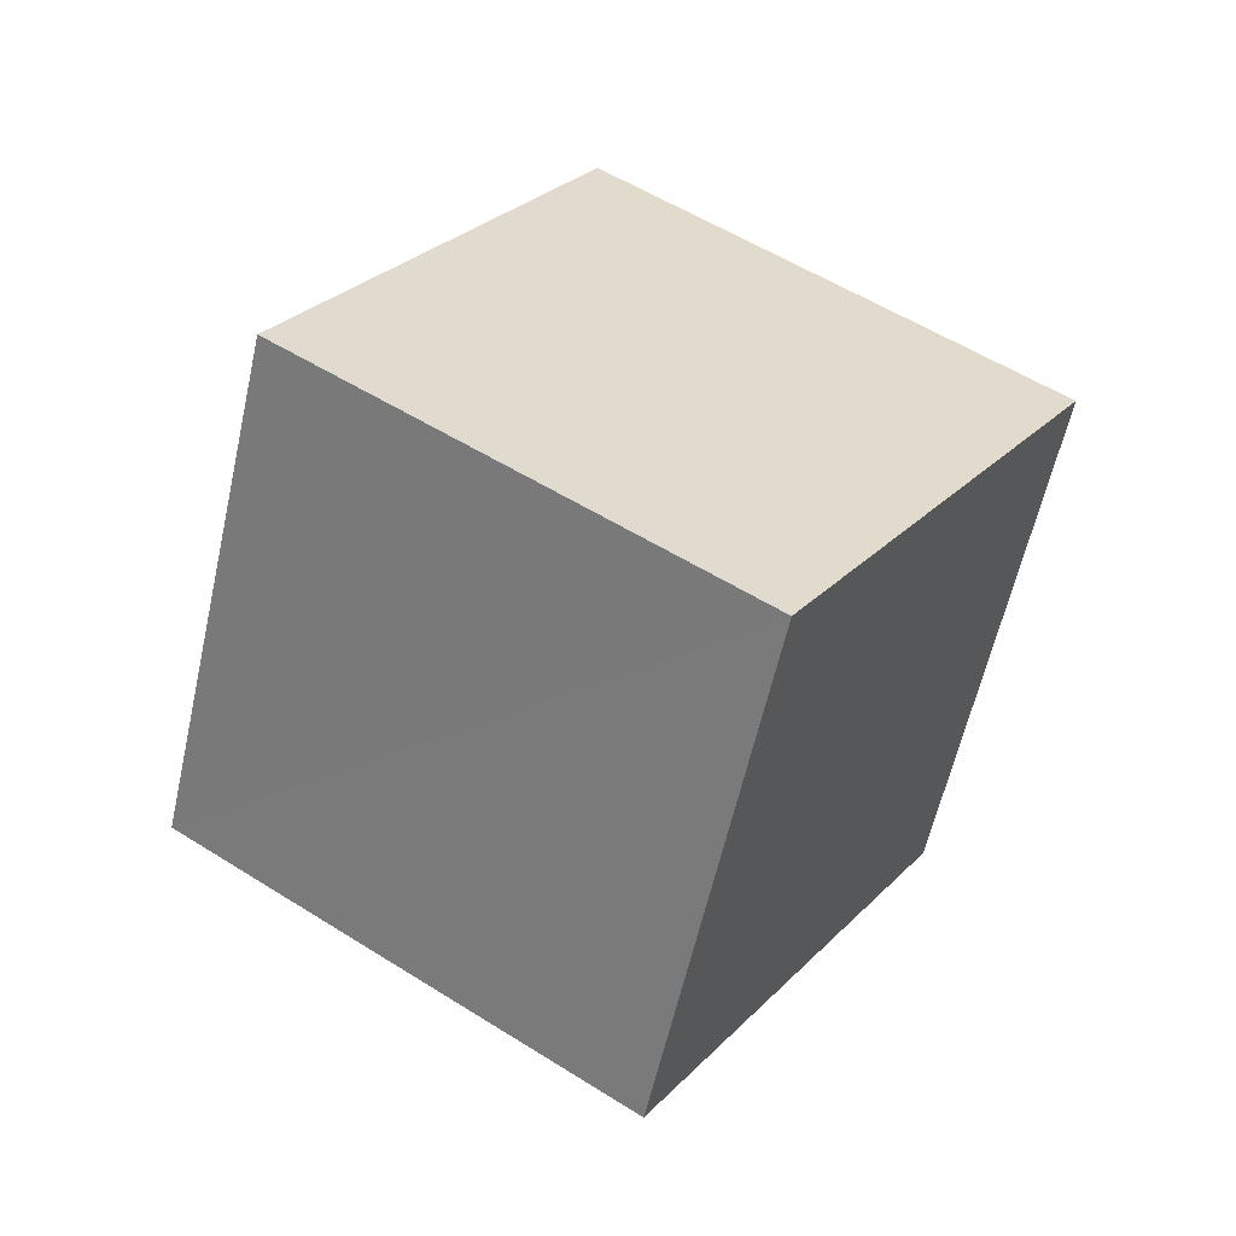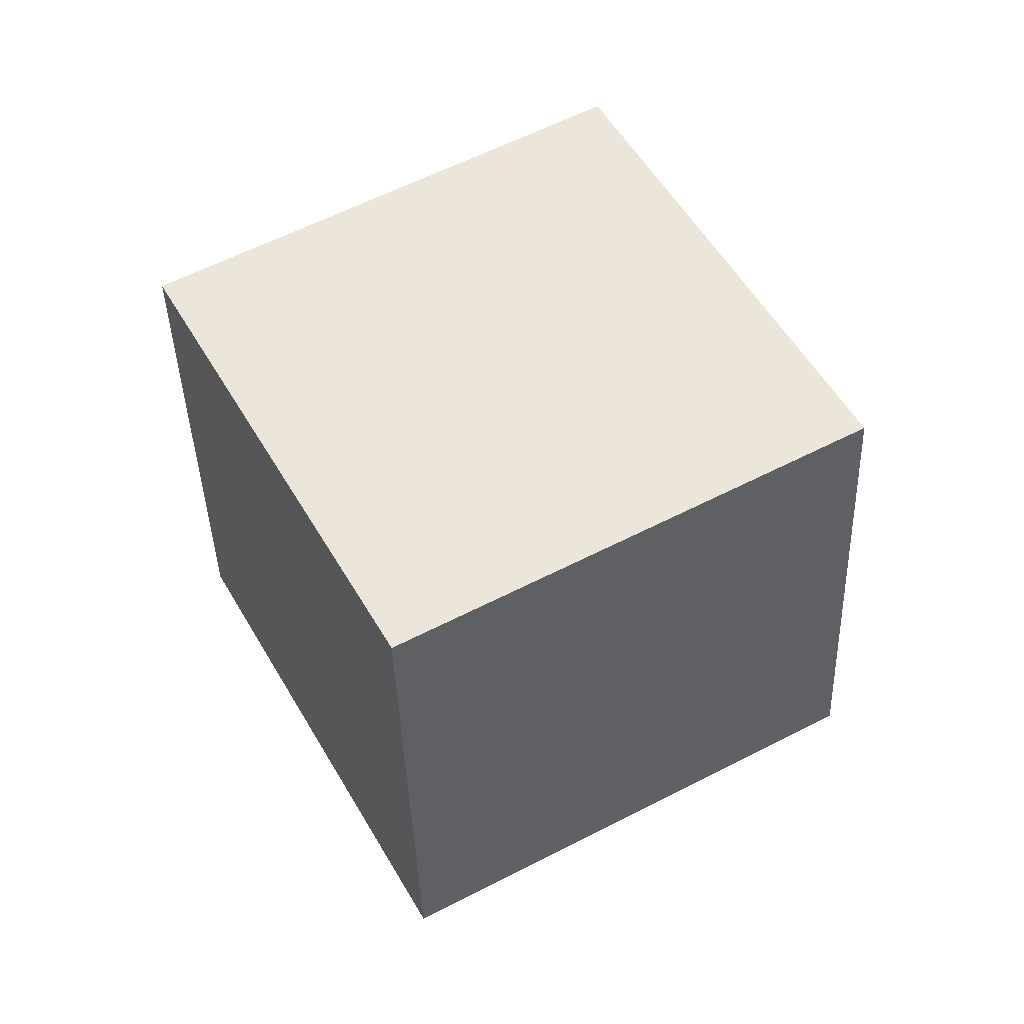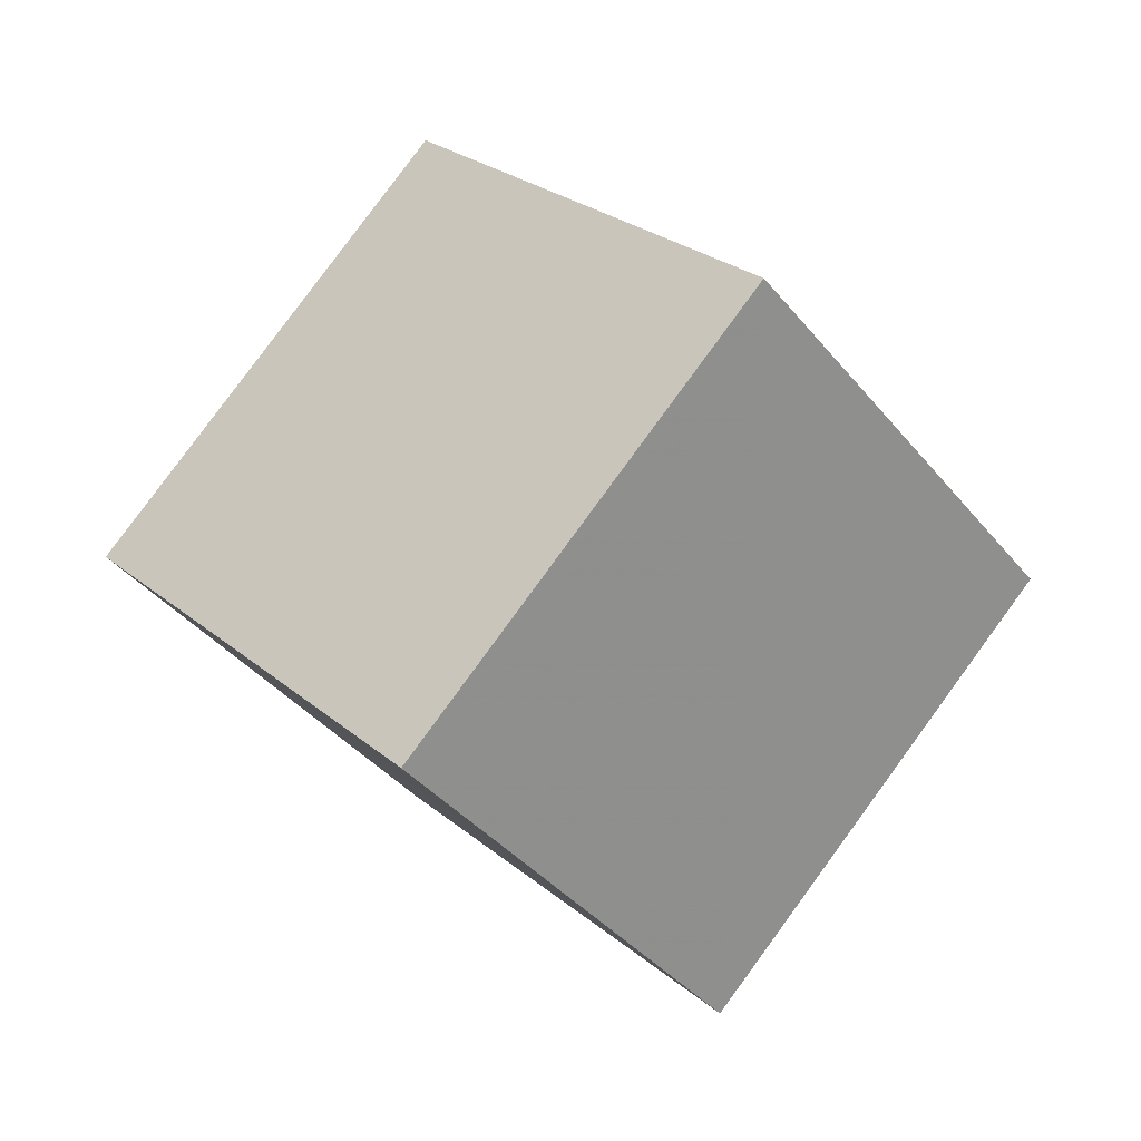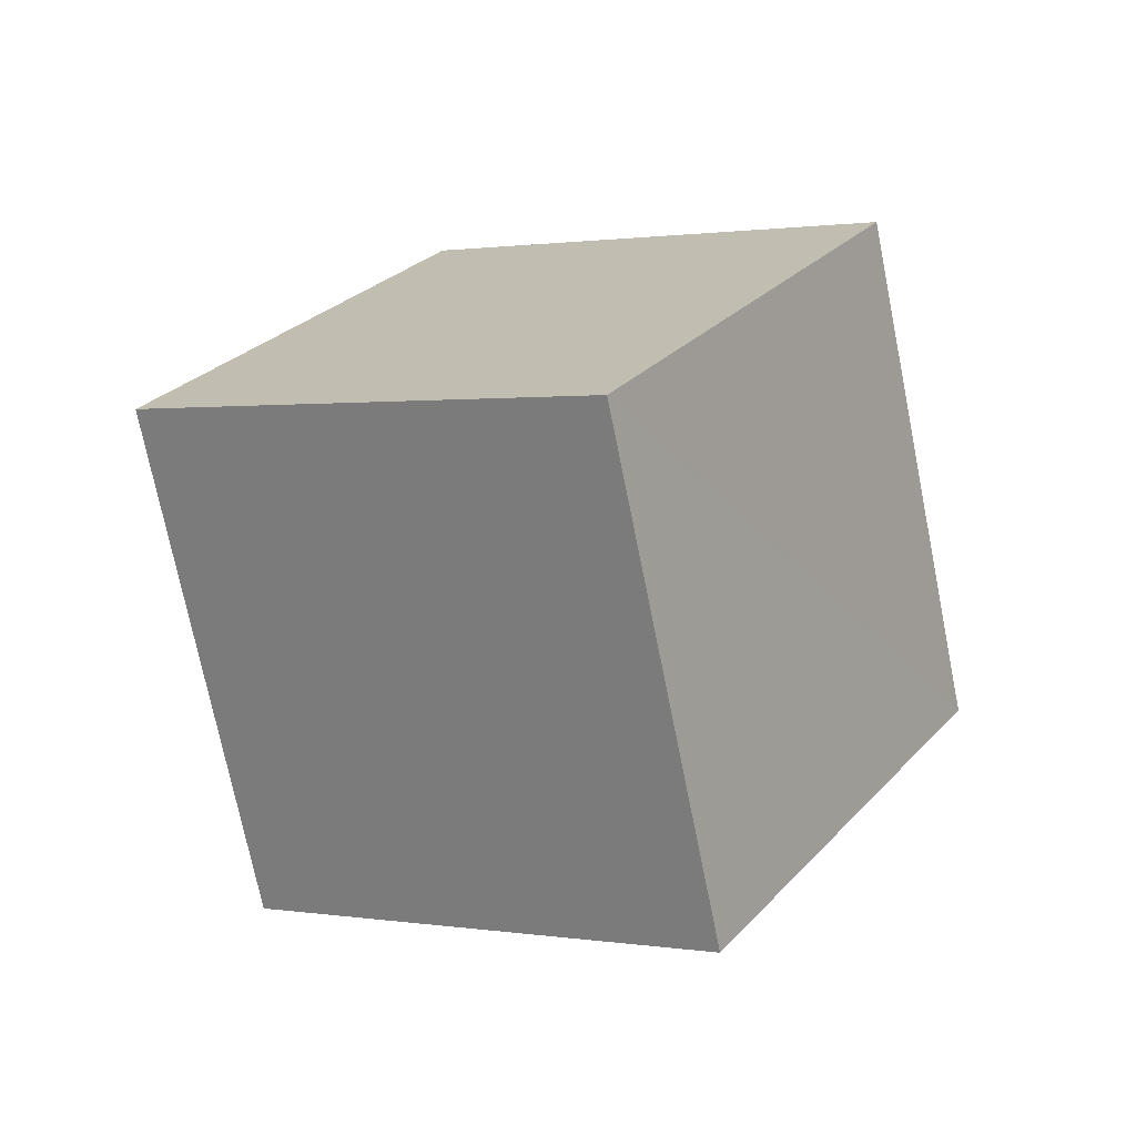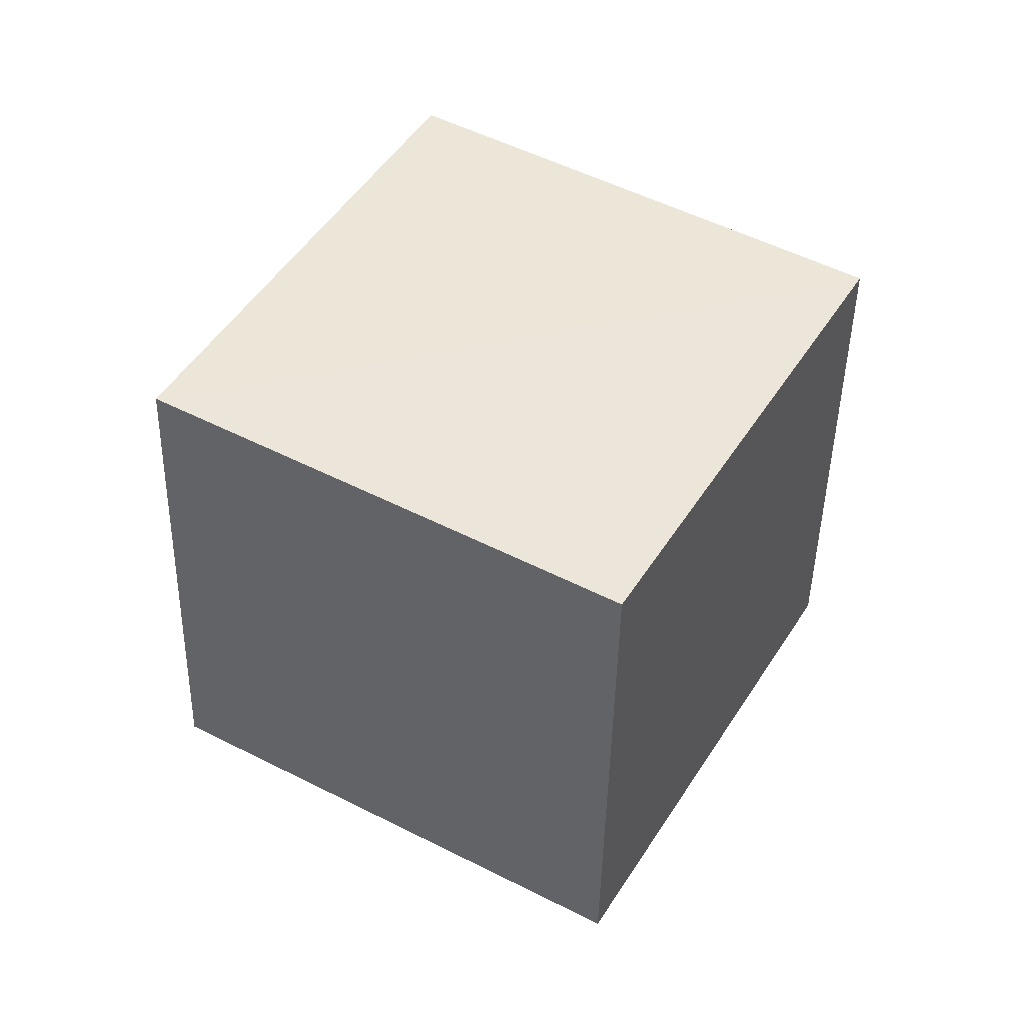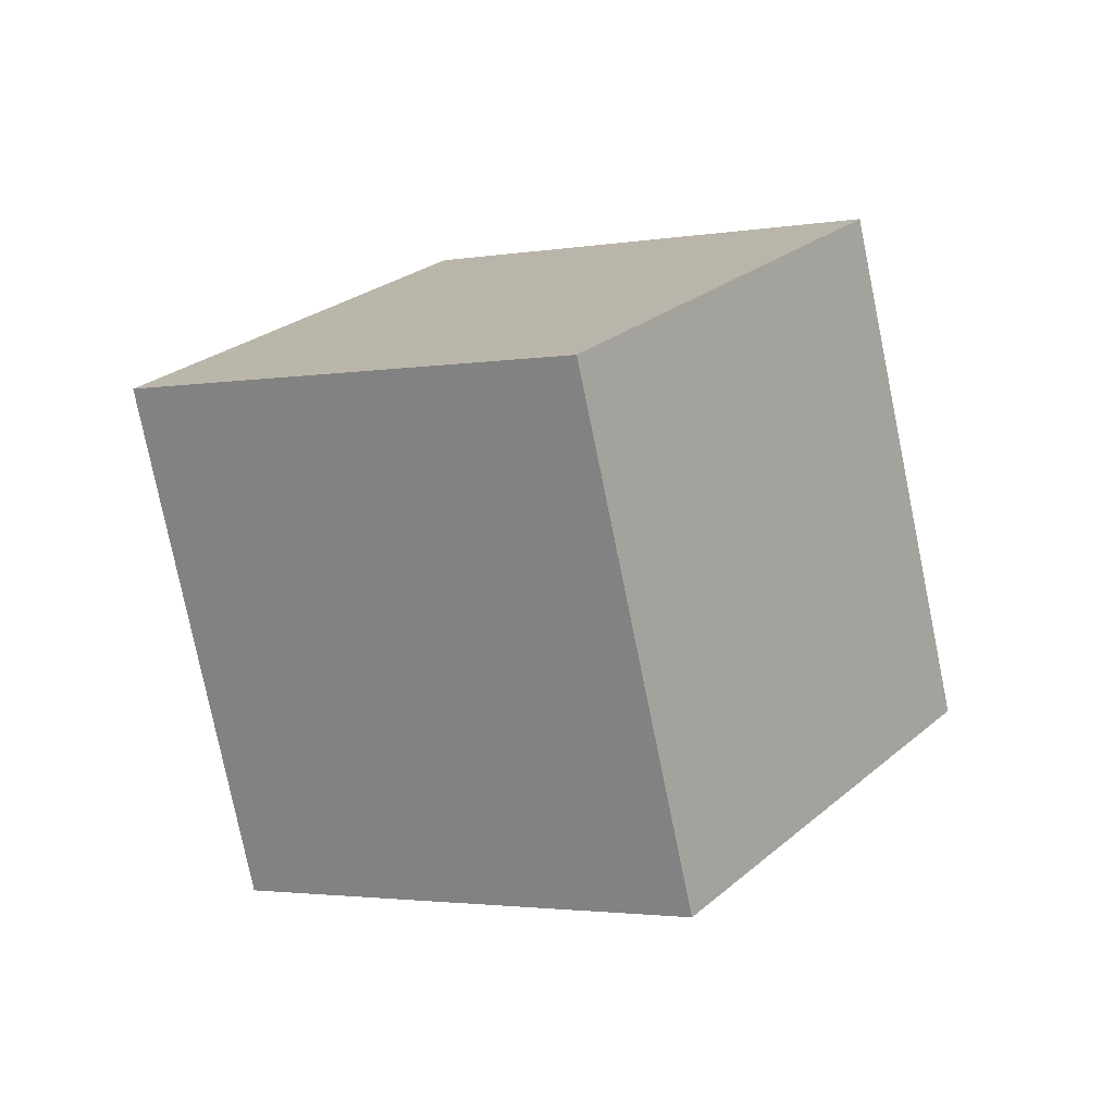
<metadata>
{"format":"obj","ext":"obj","renderer":"f3d","projection":"perspective","resolution":1024,"background":"white","views":[{"elev":-0.9,"azim":-90.8,"up":"+Y"},{"elev":-14.4,"azim":55.9,"up":"+Y"},{"elev":-69.3,"azim":14.2,"up":"+Y"},{"elev":-43.7,"azim":169.1,"up":"+Y"},{"elev":-65.6,"azim":-127.1,"up":"+Y"},{"elev":49.4,"azim":90.3,"up":"+Y"}]}
</metadata>
<code>
v 0.1008 -0.4214 -0.9012
v 0.5497 -0.5008 0.6686
v -0.3128 -0.9488 0.04321
v -0.9602 -0.01164 0.279
v 0.3113 0.9495 -0.03985
v -0.5483 0.5074 -0.6648
v 0.9614 0.02358 -0.274
v -0.09949 0.4262 0.8991
f 1 2 3
f 4 5 6
f 4 1 3
f 6 7 1
f 5 2 7
f 3 8 4
f 1 7 2
f 4 8 5
f 4 6 1
f 6 5 7
f 5 8 2
f 3 2 8

</code>
